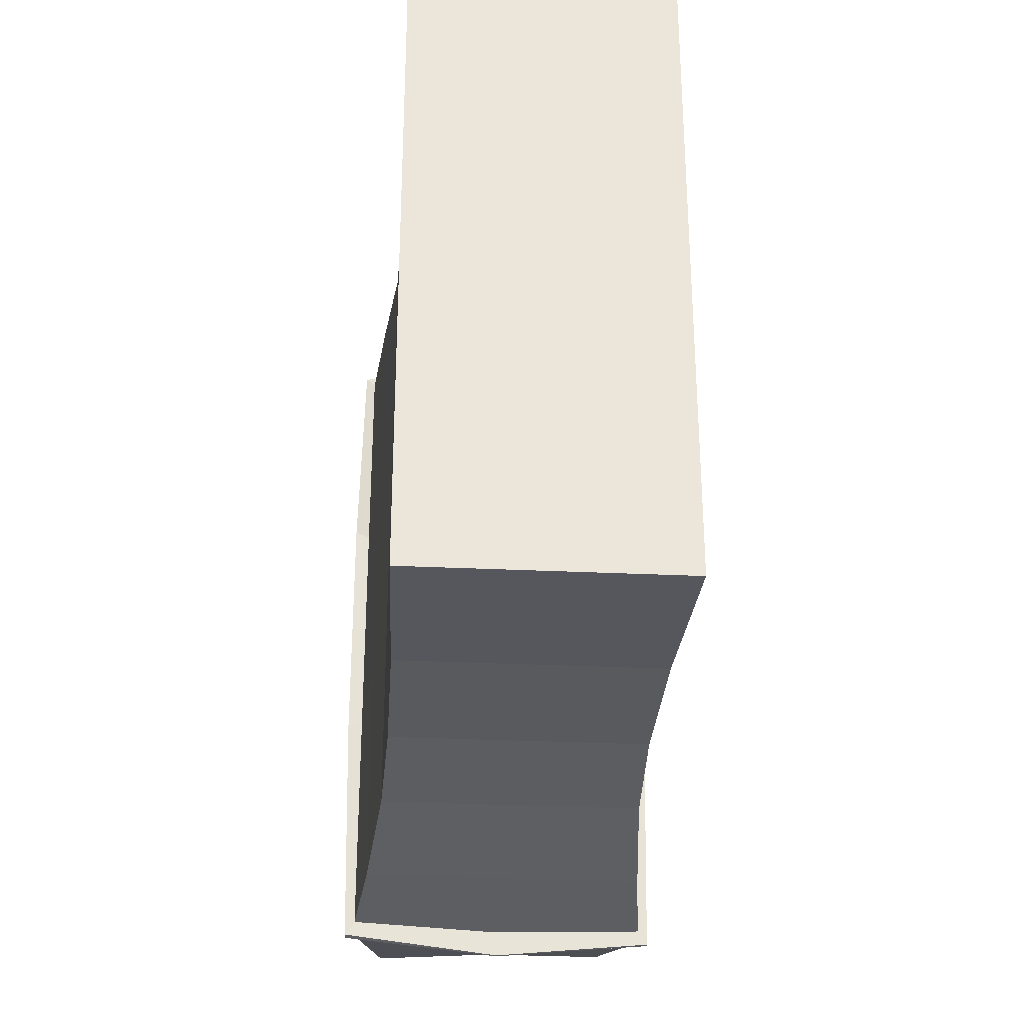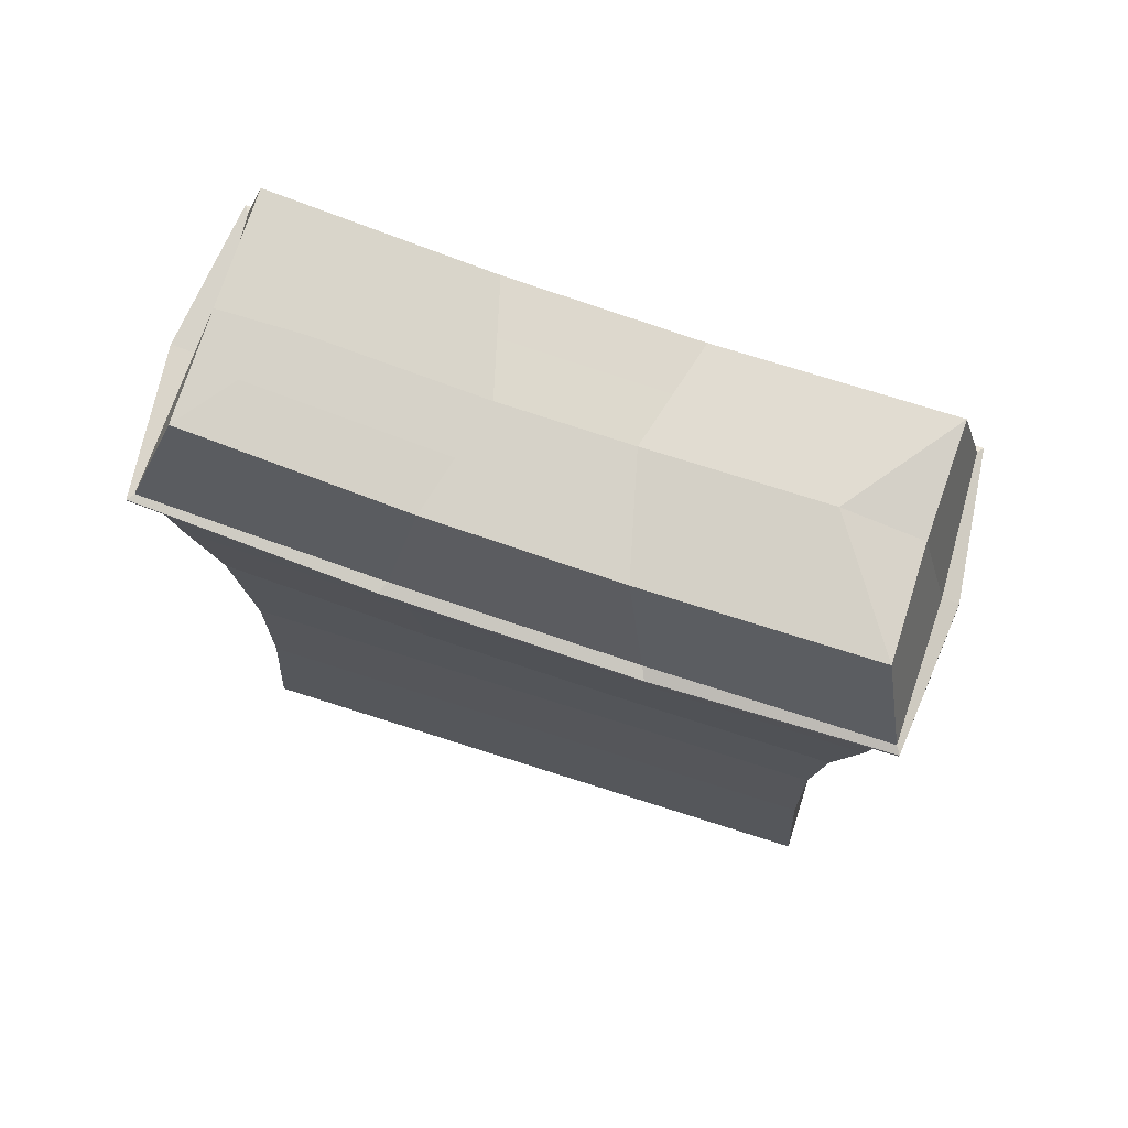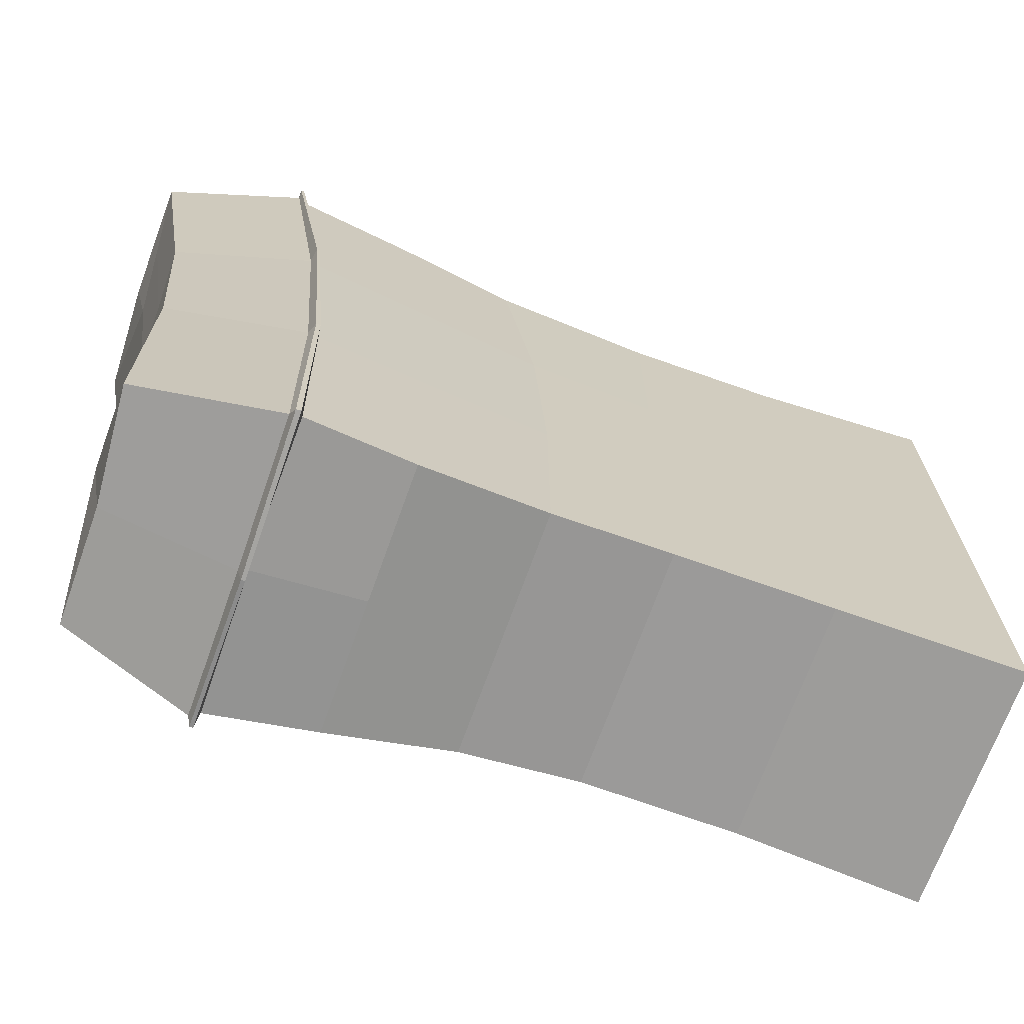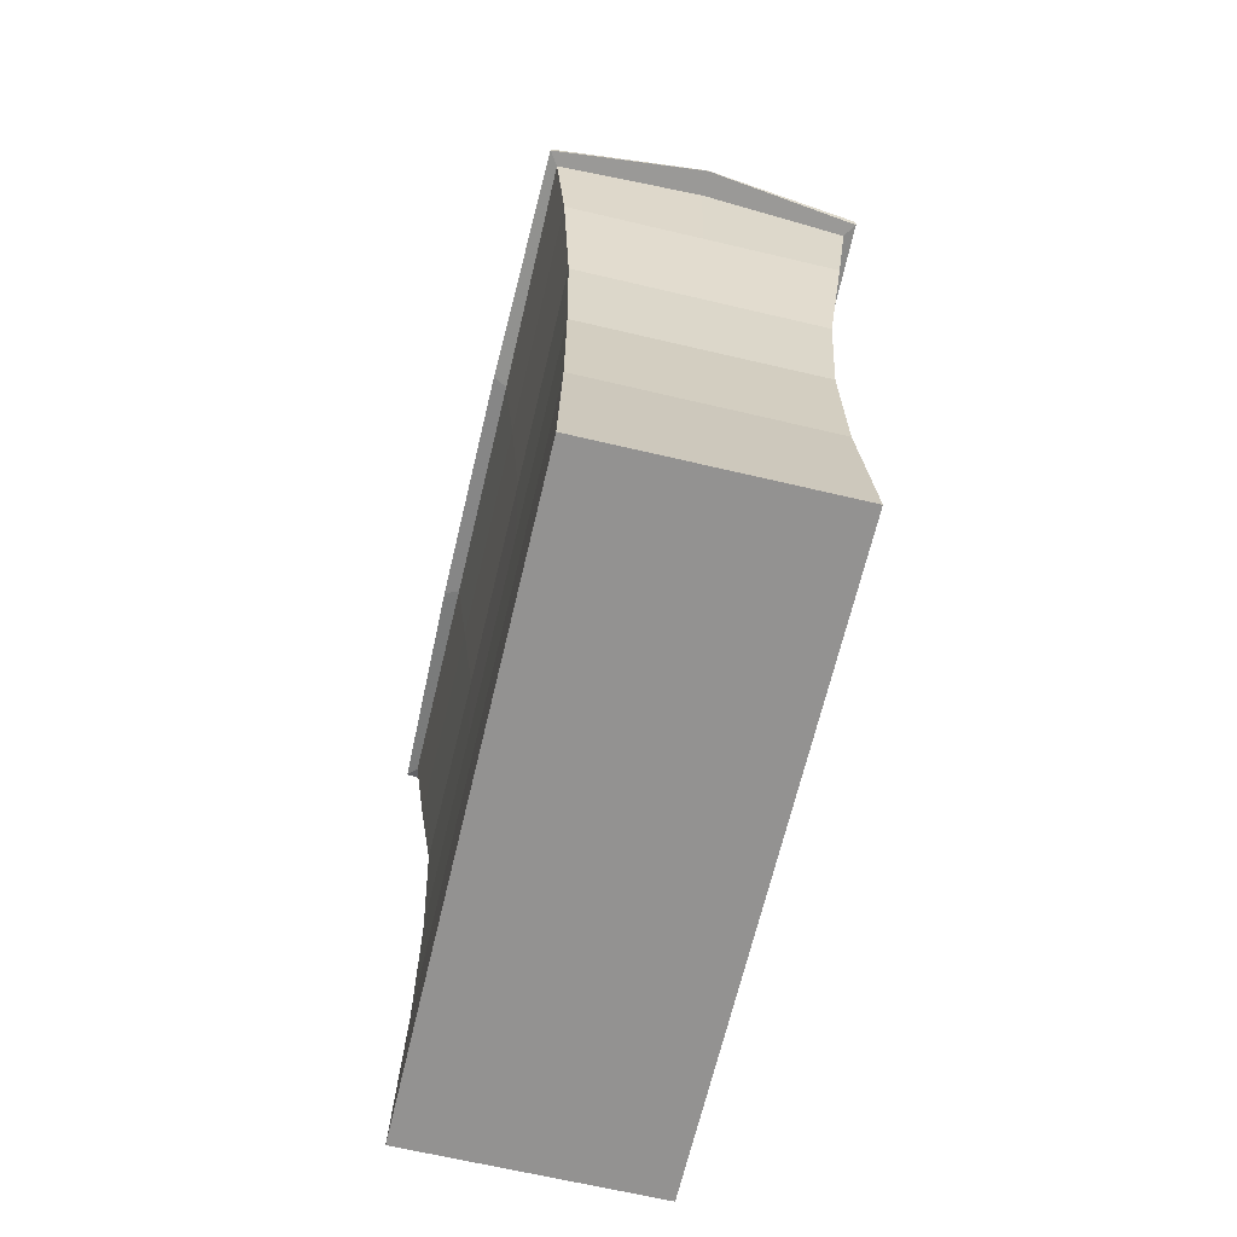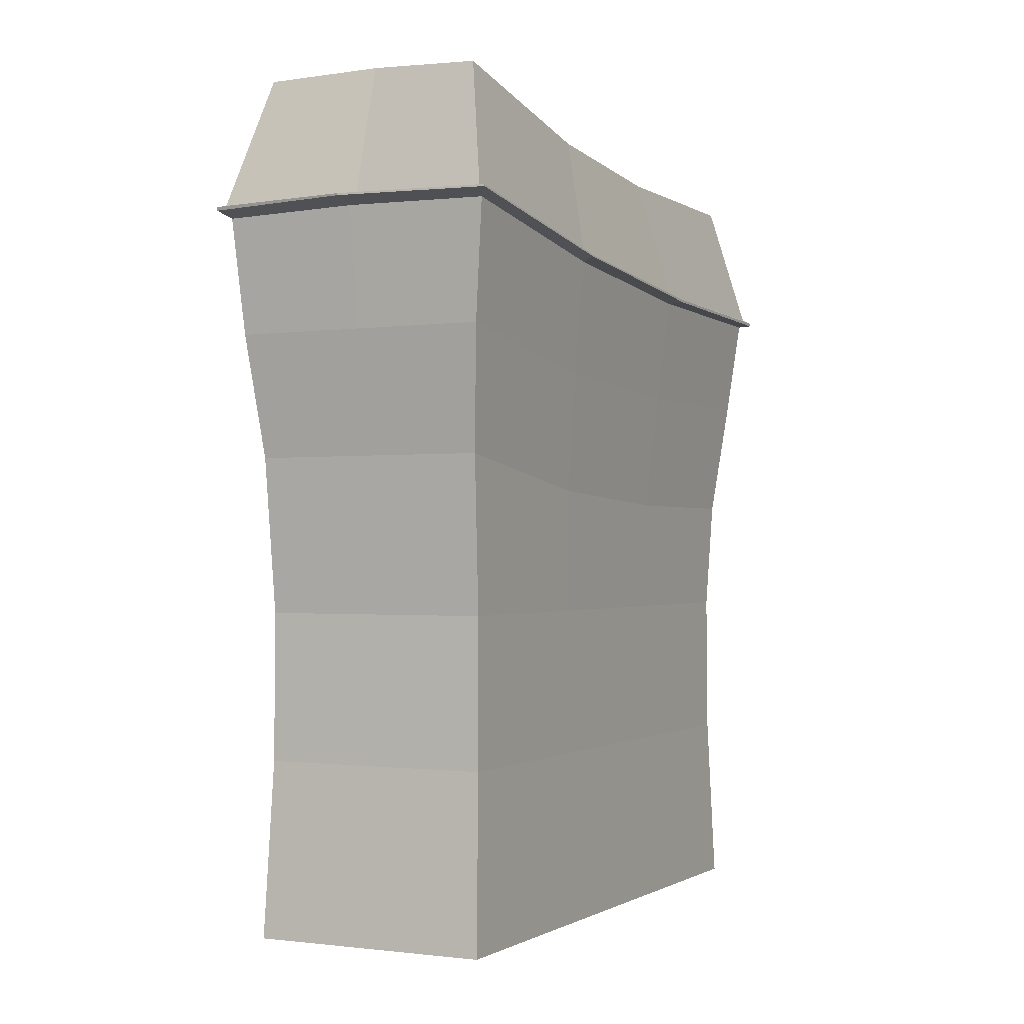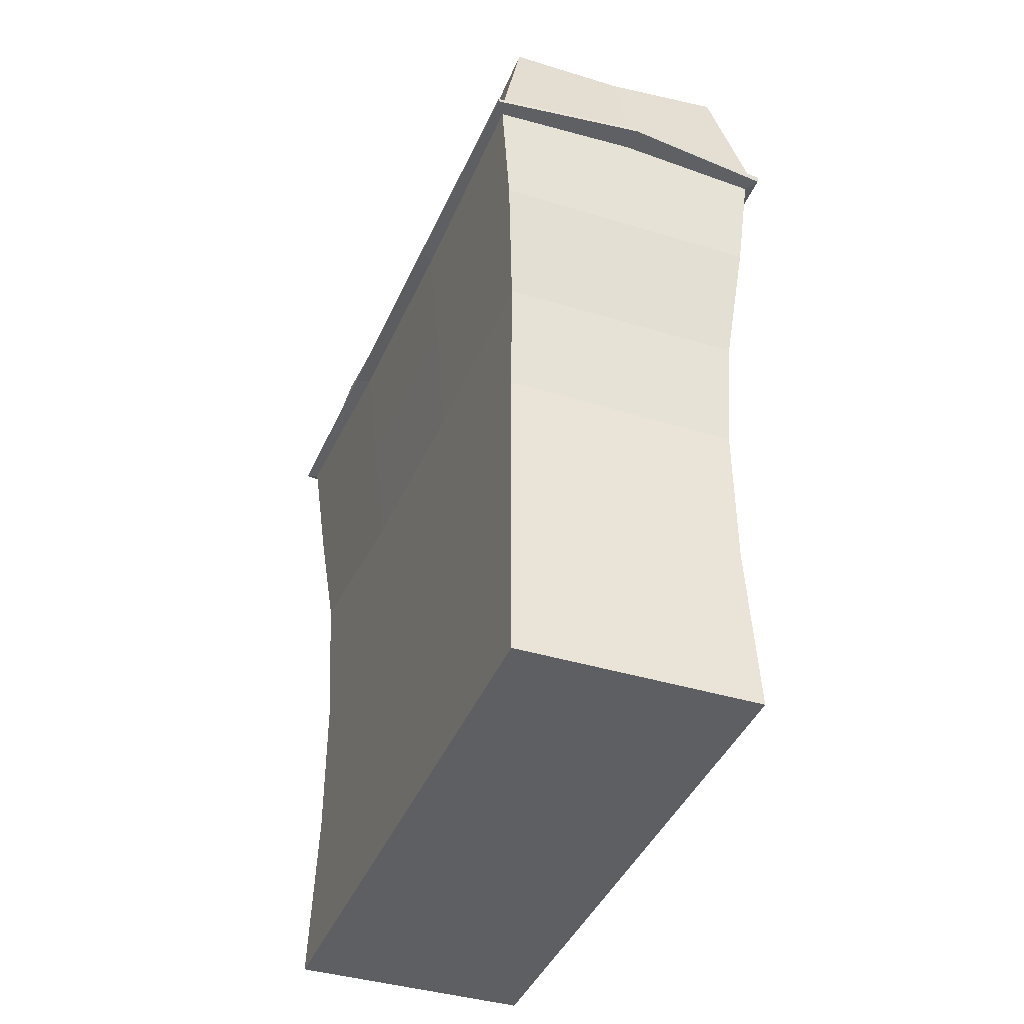
<metadata>
{"format":"obj","ext":"obj","renderer":"f3d","projection":"perspective","resolution":1024,"background":"white","views":[{"elev":-31.2,"azim":-3.8,"up":"+Z"},{"elev":72.4,"azim":107.7,"up":"+Y"},{"elev":-69.4,"azim":-109.7,"up":"+Z"},{"elev":-66.5,"azim":166.7,"up":"+Y"},{"elev":-1.1,"azim":26.7,"up":"+Y"},{"elev":-39.9,"azim":159.2,"up":"+Y"}]}
</metadata>
<code>
o Cube
v 0.5152 -1.123 -1.337
v 0.5152 -1.123 1.337
v -0.5152 -1.123 -1.337
v -0.5152 -1.123 1.337
v 0.6324 1.044 -1.528
v 0.5804 0.5853 -1.479
v 0.5291 0.04581 -1.379
v 0.5135 -0.4609 -1.33
v -0.5137 -0.4609 1.333
v -0.5284 0.2309 1.395
v -0.5783 0.7763 1.483
v -0.6244 1.292 1.518
v 0.6324 1.292 1.531
v 0.5804 0.7763 1.483
v 0.5291 0.2309 1.395
v 0.5135 -0.4609 1.333
v -0.6244 1.044 -1.515
v -0.5783 0.5853 -1.479
v -0.5284 0.04581 -1.379
v -0.5137 -0.4592 -1.33
v -0.5 1.918 1.375
v 0.5073 1.654 -1.425
v 0.5073 1.906 1.371
v -0.5 1.694 -1.441
v -0.003835 1.857 1.018
v -0.004122 1.72 -1.074
v -0.5152 -1.123 -0.4458
v -0.5152 -1.123 0.4458
v 0.5152 -1.123 0.4458
v 0.5152 -1.123 -0.4458
v 0.5135 -0.4609 -0.4423
v 0.5135 -0.4609 0.4454
v 0.5291 0.04581 -0.4588
v 0.5291 0.09512 0.4618
v 0.5804 0.5853 -0.4921
v 0.5804 0.6362 0.4952
v 0.6324 1.064 -0.514
v 0.6324 1.147 0.517
v -0.5137 -0.4609 0.4454
v -0.5137 -0.4609 -0.4423
v -0.5284 0.09512 0.4618
v -0.5284 0.04581 -0.4588
v -0.5783 0.6362 0.4952
v -0.5783 0.5853 -0.4921
v -0.6244 1.147 0.517
v -0.6244 1.064 -0.514
v 0.5073 1.654 -0.4144
v 0.5073 1.721 0.4171
v -0.5 1.763 0.4171
v -0.5 1.695 -0.4144
v -0.003831 1.725 -0.2869
v -0.003833 1.748 0.2844
v 0 -1.123 -1.337
v 0 -1.123 1.337
v -0.000124 -0.4609 -1.33
v 0.000366 0.04581 -1.379
v 0.00107 0.5853 -1.479
v 0.004023 1.053 -1.545
v -0.000124 -0.4609 1.333
v 0.000366 0.2309 1.395
v 0.00107 0.7763 1.483
v 0.004023 1.3 1.548
v 0.003656 1.654 -1.425
v 0.0257 1.926 1.371
v 0.64 1.086 -1.563
v 0.64 1.33 1.566
v -0.632 1.092 -1.555
v -0.632 1.336 1.558
v -0.632 1.188 0.5278
v -0.632 1.11 -0.5247
v 0.64 1.103 -0.5247
v 0.64 1.182 0.5278
v 0.003971 1.308 1.512
v 0.004023 1.086 -1.577
v 0.6733 1.054 -1.584
v -0.6653 1.322 1.574
v 0.6733 1.322 1.587
v -0.6653 1.054 -1.571
v 0.6945 1.072 -0.5499
v 0.6945 1.164 0.5529
v -0.6864 1.164 0.5529
v -0.6864 1.072 -0.5499
v 0.004023 1.049 -1.653
v 0.004023 1.326 1.656
v 0.6726 1.069 -1.586
v 0.6726 1.331 1.589
v -0.6646 1.075 -1.578
v -0.6646 1.337 1.581
v -0.6858 1.178 0.5524
v -0.6858 1.091 -0.5493
v 0.6938 1.084 -0.5493
v 0.6938 1.171 0.5524
v 0.004023 1.335 1.654
v 0.004023 1.065 -1.651
v -0.5349 -1.906 0.4628
v -0.5349 -1.906 1.389
v 0 -1.906 -1.389
v -0.5349 -1.906 -1.389
v 0 -1.906 1.389
v 0.5349 -1.906 1.389
v 0.5349 -1.906 -0.4628
v 0.5349 -1.906 -1.389
v -0.5349 -1.906 -0.4628
v 0.5349 -1.906 0.4628
v 0 -1.906 -0.4628
v 0 -1.906 0.4628
v 0.2516 1.687 -1.25
v 0.2517 1.689 -0.3506
v 0.2517 1.734 0.3507
v 0.2517 1.882 1.195
v -0.2519 1.888 1.197
v -0.2519 1.71 -0.3506
v -0.252 1.707 -1.257
v -0.2519 1.755 0.3507
f 2 54 99 100
f 53 55 8 1
f 55 56 7 8
f 56 57 6 7
f 57 58 5 6
f 29 32 16 2
f 32 34 15 16
f 34 36 14 15
f 36 38 13 14
f 27 40 20 3
f 40 42 19 20
f 42 44 18 19
f 44 46 17 18
f 54 59 9 4
f 59 60 10 9
f 60 61 11 10
f 61 62 12 11
f 74 63 22 65
f 72 48 23 66
f 70 50 24 67
f 73 64 21 68
f 63 26 107 22
f 109 52 25 110
f 112 51 26 113
f 64 25 111 21
f 111 25 52 114
f 114 52 51 112
f 107 26 51 108
f 108 51 52 109
f 68 21 49 69
f 69 49 50 70
f 65 22 47 71
f 71 47 48 72
f 11 12 45 43
f 43 45 46 44
f 10 11 43 41
f 41 43 44 42
f 9 10 41 39
f 39 41 42 40
f 4 9 39 28
f 28 39 40 27
f 6 5 37 35
f 35 37 38 36
f 7 6 35 33
f 33 35 36 34
f 8 7 33 31
f 31 33 34 32
f 1 8 31 30
f 30 31 32 29
f 3 53 97 98
f 1 30 101 102
f 54 4 96 99
f 4 28 95 96
f 23 110 25 64
f 24 113 26 63
f 66 23 64 73
f 67 24 63 74
f 14 13 62 61
f 15 14 61 60
f 16 15 60 59
f 2 16 59 54
f 18 17 58 57
f 19 18 57 56
f 20 19 56 55
f 3 20 55 53
f 28 27 103 95
f 65 71 91 85
f 12 62 84 76
f 71 72 92 91
f 13 38 80 77
f 74 65 85 94
f 58 17 78 83
f 66 73 93 86
f 72 66 86 92
f 67 74 94 87
f 70 67 87 90
f 78 87 94 83
f 77 86 93 84
f 79 91 92 80
f 75 85 91 79
f 81 89 90 82
f 76 88 89 81
f 84 93 88 76
f 82 90 87 78
f 80 92 86 77
f 83 94 85 75
f 37 5 75 79
f 69 70 90 89
f 45 12 76 81
f 38 37 79 80
f 68 69 89 88
f 5 58 83 75
f 46 45 81 82
f 62 13 77 84
f 17 46 82 78
f 73 68 88 93
f 106 104 100 99
f 97 102 101 105
f 105 101 104 106
f 103 105 106 95
f 98 97 105 103
f 95 106 99 96
f 29 2 100 104
f 53 1 102 97
f 27 3 98 103
f 30 29 104 101
f 47 108 109 48
f 22 107 108 47
f 48 109 110 23
f 49 114 112 50
f 21 111 114 49
f 50 112 113 24

</code>
